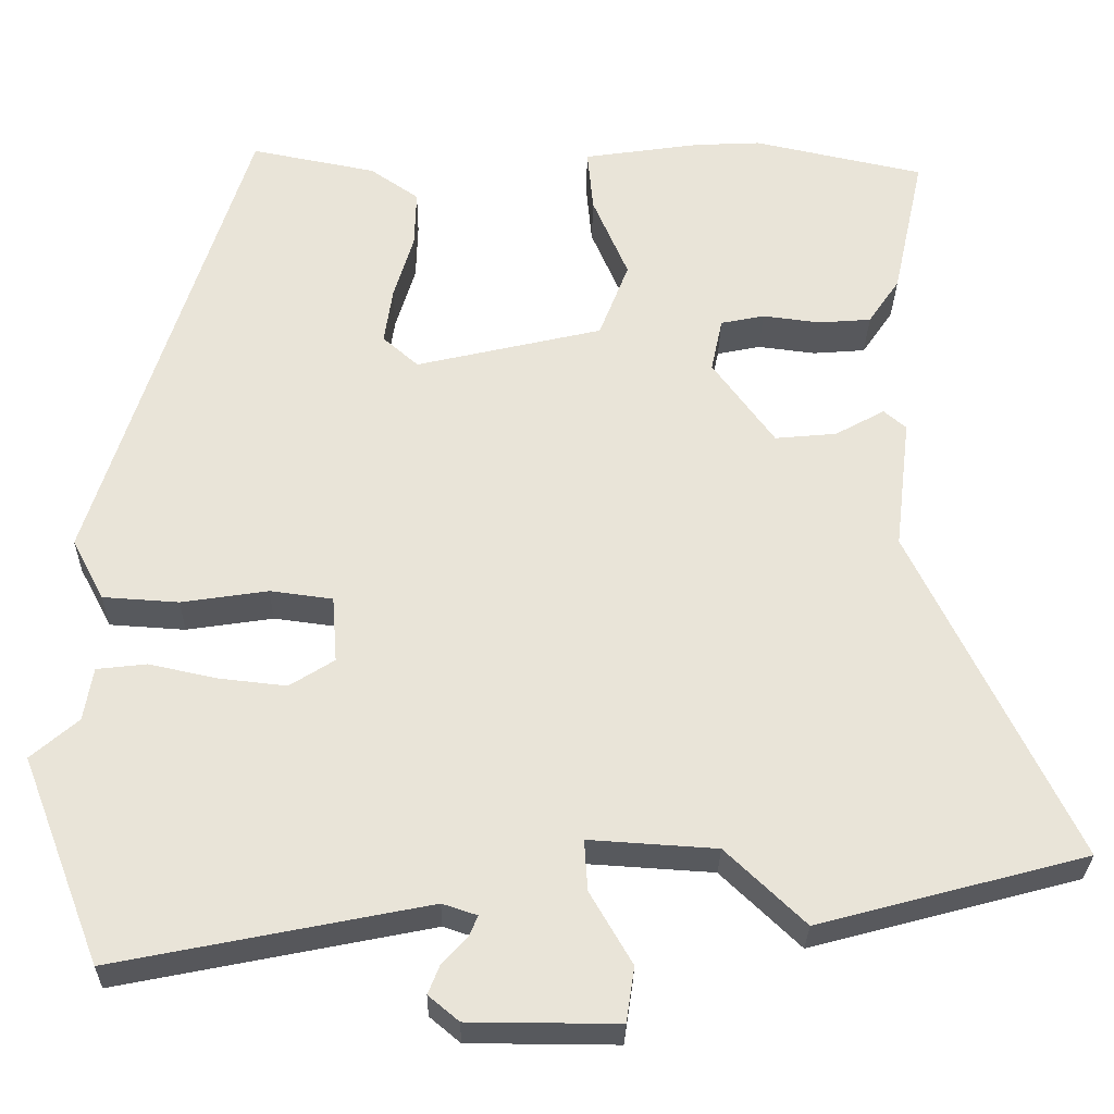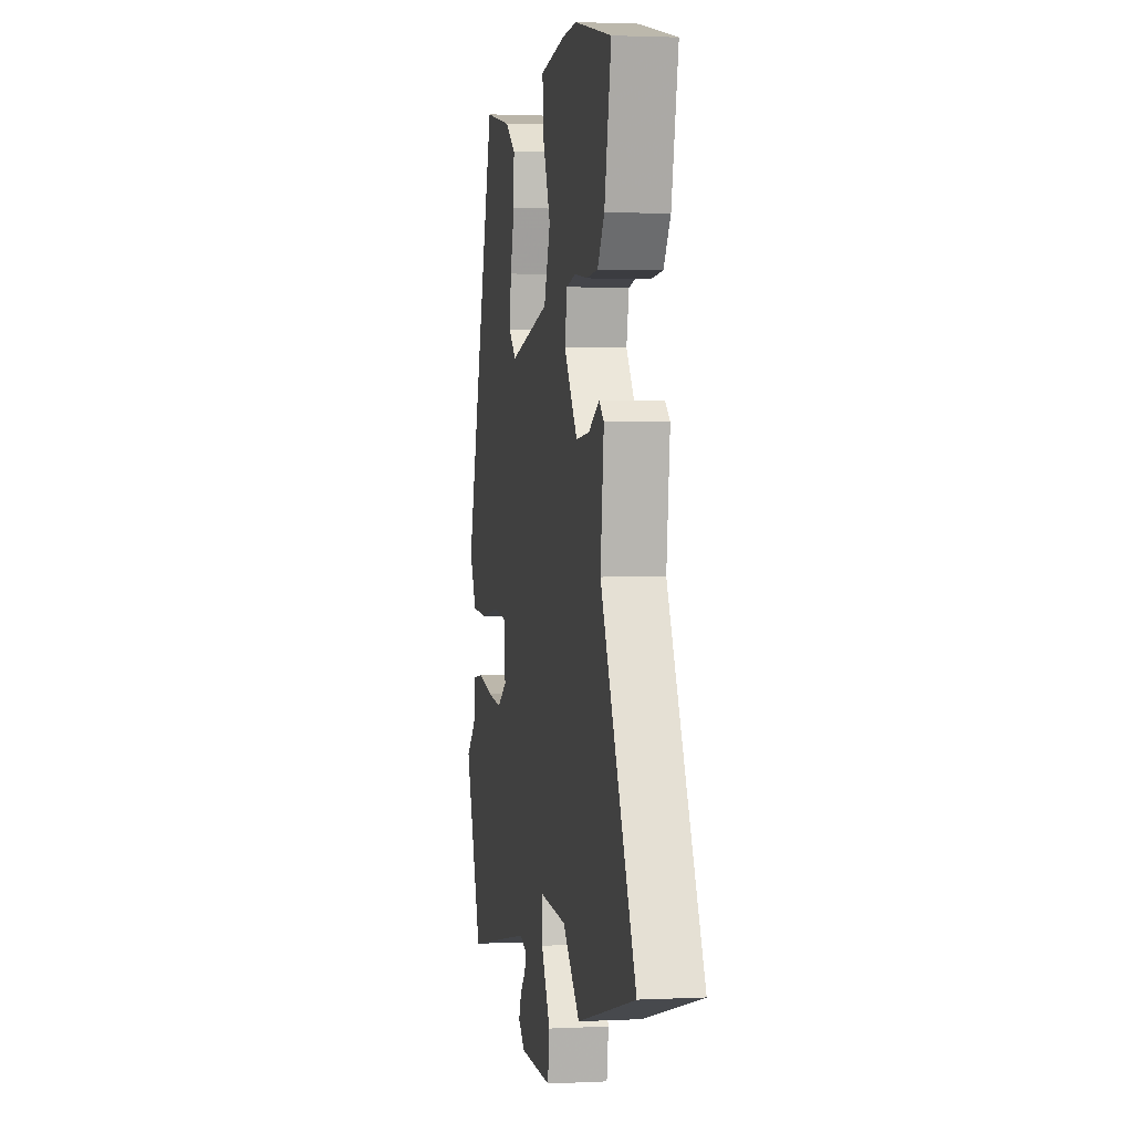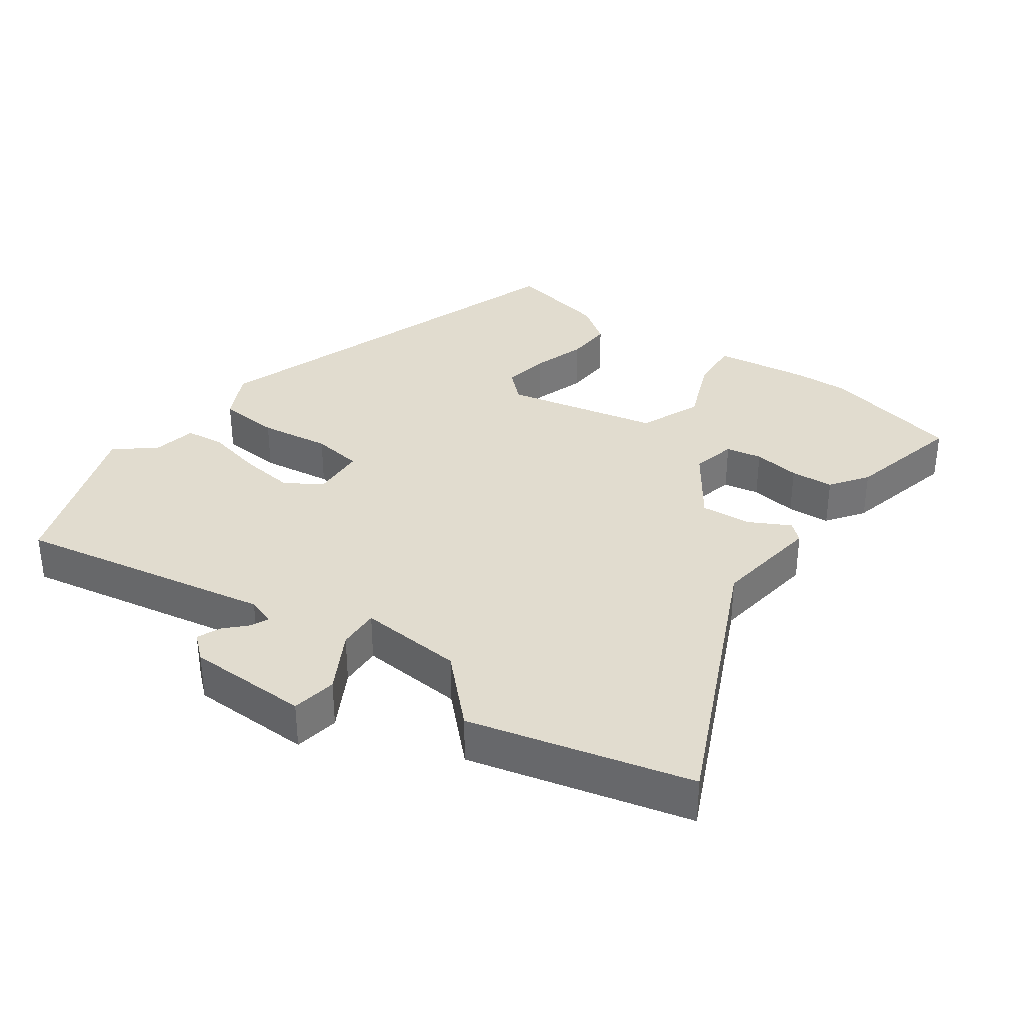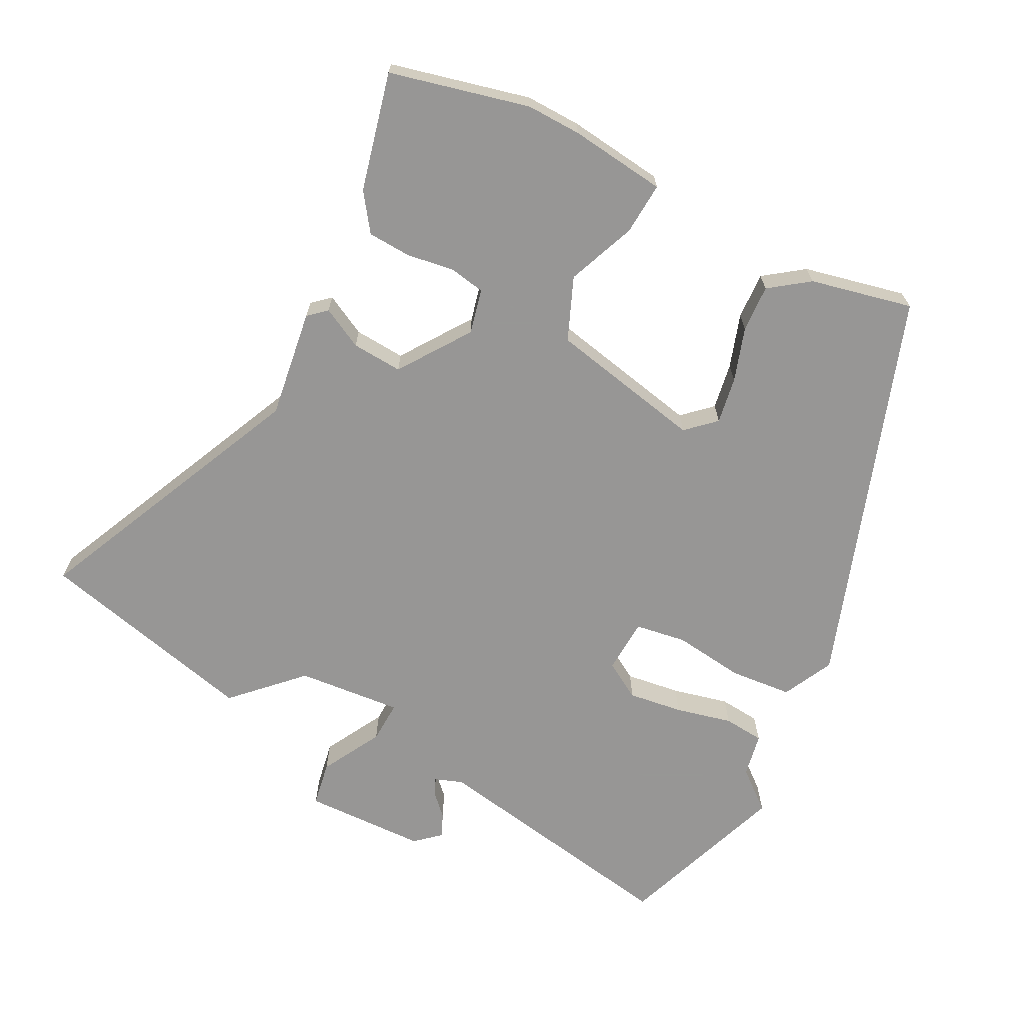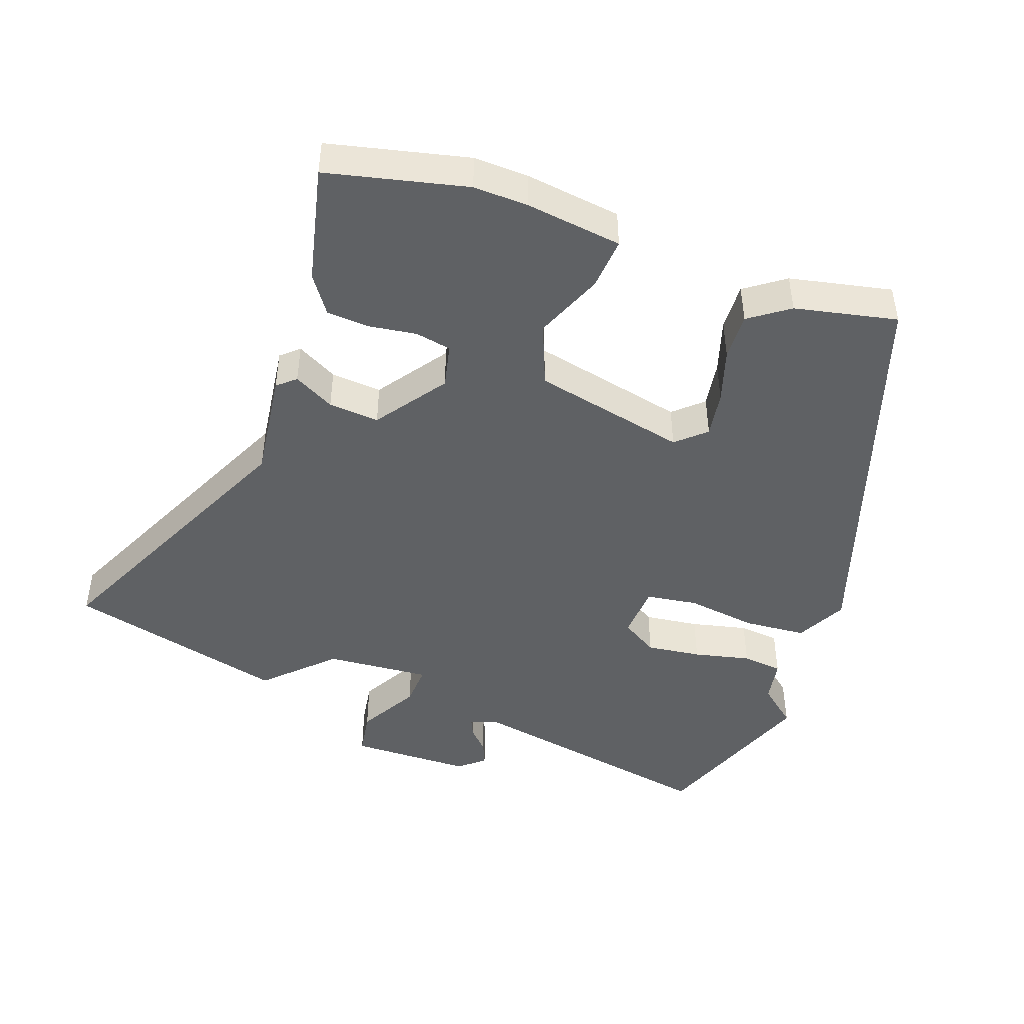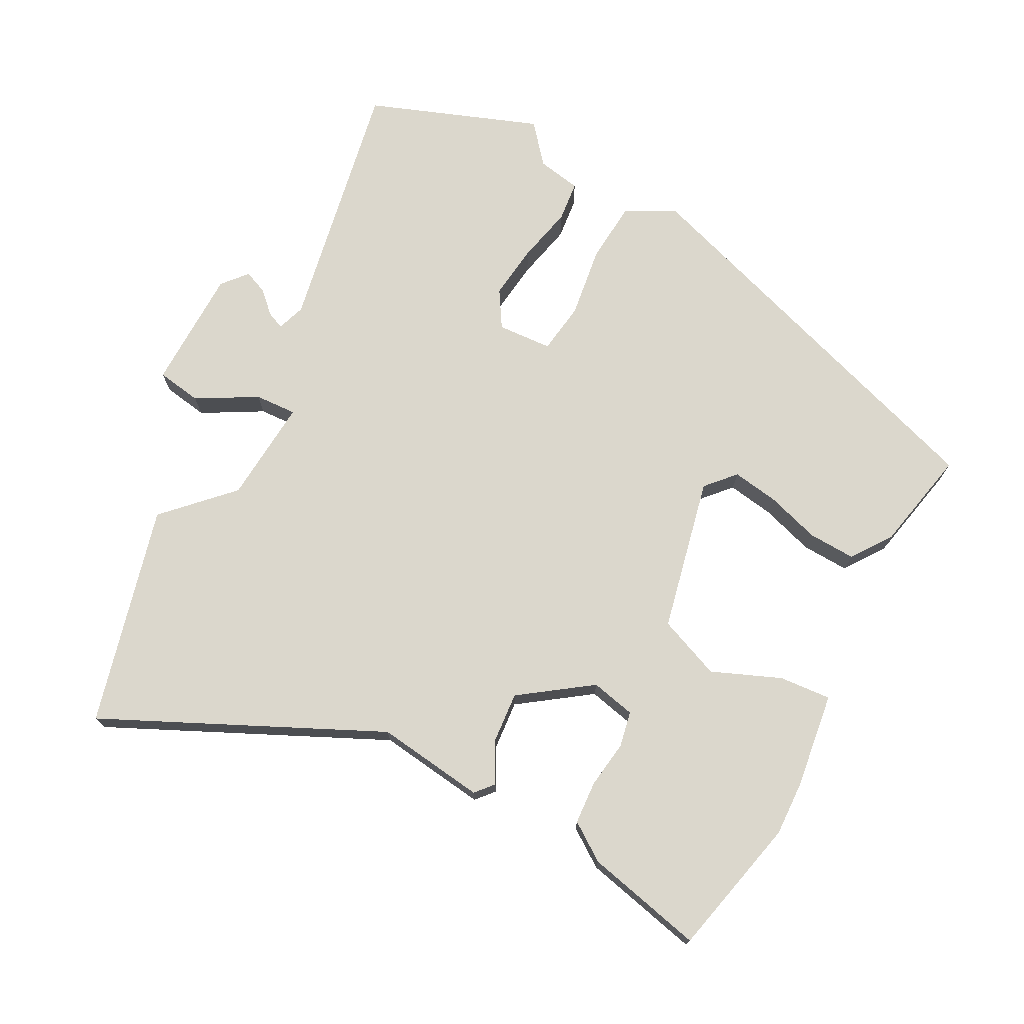
<metadata>
{"format":"obj","ext":"obj","renderer":"f3d","projection":"perspective","resolution":1024,"background":"white","views":[{"elev":-29.1,"azim":179.1,"up":"+Z"},{"elev":2.3,"azim":-99.8,"up":"+Z"},{"elev":34.3,"azim":-143.3,"up":"+Y"},{"elev":-68.0,"azim":-25.8,"up":"+Y"},{"elev":-45.8,"azim":-18.9,"up":"+Y"},{"elev":73.3,"azim":-61.5,"up":"+Y"}]}
</metadata>
<code>
v -0.328 0.07 -0.546
v -0.653 0.07 -0.459
v -0.457 0.07 -0.054
v -0.476 0.07 0.107
v -0.449 0.07 0.13
v -0.389 0.07 0.097
v -0.314 0.07 0.09
v -0.239 0.07 0.193
v -0.253 0.07 0.259
v -0.306 0.07 0.27
v -0.376 0.07 0.261
v -0.44 0.07 0.266
v -0.478 0.07 0.322
v -0.516 0.07 0.497
v -0.309 0.07 0.542
v -0.228 0.07 0.538
v -0.086 0.07 0.517
v -0.093 0.07 0.44
v -0.136 0.07 0.339
v -0.1 0.07 0.246
v 0.127 0.07 0.193
v 0.17 0.07 0.231
v 0.16 0.07 0.3
v 0.136 0.07 0.38
v 0.134 0.07 0.45
v 0.193 0.07 0.491
v 0.345 0.07 0.521
v 0.53 0.07 -0.064
v 0.491 0.07 -0.138
v 0.399 0.07 -0.144
v 0.294 0.07 -0.128
v 0.218 0.07 -0.138
v 0.212 0.07 -0.219
v 0.266 0.07 -0.253
v 0.347 0.07 -0.244
v 0.431 0.07 -0.226
v 0.491 0.07 -0.233
v 0.502 0.07 -0.298
v 0.559 0.07 -0.347
v 0.462 0.07 -0.598
v 0.083 0.07 -0.522
v 0.041 0.07 -0.536
v 0.052 0.07 -0.562
v 0.082 0.07 -0.594
v 0.096 0.07 -0.629
v 0.059 0.07 -0.66
v -0.122 0.07 -0.661
v -0.132 0.07 -0.594
v -0.081 0.07 -0.506
v -0.077 0.07 -0.444
v -0.232 0.07 -0.454
v -0.328 0 -0.546
v -0.653 0 -0.459
v -0.457 0 -0.054
v -0.476 0 0.107
v -0.449 0 0.13
v -0.389 0 0.097
v -0.314 0 0.09
v -0.239 0 0.193
v -0.253 0 0.259
v -0.306 0 0.27
v -0.376 0 0.261
v -0.44 0 0.266
v -0.478 0 0.322
v -0.516 0 0.497
v -0.309 0 0.542
v -0.228 0 0.538
v -0.086 0 0.517
v -0.093 0 0.44
v -0.136 0 0.339
v -0.1 0 0.246
v 0.127 0 0.193
v 0.17 0 0.231
v 0.16 0 0.3
v 0.136 0 0.38
v 0.134 0 0.45
v 0.193 0 0.491
v 0.345 0 0.521
v 0.53 0 -0.064
v 0.491 0 -0.138
v 0.399 0 -0.144
v 0.294 0 -0.128
v 0.218 0 -0.138
v 0.212 0 -0.219
v 0.266 0 -0.253
v 0.347 0 -0.244
v 0.431 0 -0.226
v 0.491 0 -0.233
v 0.502 0 -0.298
v 0.559 0 -0.347
v 0.462 0 -0.598
v 0.083 0 -0.522
v 0.041 0 -0.536
v 0.052 0 -0.562
v 0.082 0 -0.594
v 0.096 0 -0.629
v 0.059 0 -0.66
v -0.122 0 -0.661
v -0.132 0 -0.594
v -0.081 0 -0.506
v -0.077 0 -0.444
v -0.232 0 -0.454
f 47 48 49
f 46 47 49
f 45 46 49
f 44 45 49
f 43 44 49
f 42 43 49 50
f 41 42 50
f 40 41 50
f 39 40 50
f 38 39 50
f 38 50 51
f 37 38 51
f 36 37 51
f 35 36 51
f 29 30 31
f 28 29 31
f 27 28 31
f 26 27 31
f 25 26 31
f 24 25 31
f 23 24 31
f 22 23 31
f 21 22 31 32
f 20 21 32 33
f 17 18 19
f 16 17 19
f 15 16 19
f 14 15 19
f 13 14 19
f 12 13 19
f 11 12 19
f 10 11 19
f 9 10 19 20
f 8 9 20 33
f 3 4 5 6
f 3 6 7
f 2 3 7
f 1 2 7
f 51 1 7
f 34 35 51
f 33 34 51 7
f 7 8 33
f 100 99 98
f 100 98 97
f 100 97 96
f 100 96 95
f 100 95 94
f 101 100 94 93
f 101 93 92
f 101 92 91
f 101 91 90
f 101 90 89
f 102 101 89
f 102 89 88
f 102 88 87
f 102 87 86
f 82 81 80
f 82 80 79
f 82 79 78
f 82 78 77
f 82 77 76
f 82 76 75
f 82 75 74
f 82 74 73
f 83 82 73 72
f 84 83 72 71
f 70 69 68
f 70 68 67
f 70 67 66
f 70 66 65
f 70 65 64
f 70 64 63
f 70 63 62
f 70 62 61
f 71 70 61 60
f 84 71 60 59
f 57 56 55 54
f 58 57 54
f 58 54 53
f 58 53 52
f 58 52 102
f 102 86 85
f 58 102 85 84
f 84 59 58
f 1 52 53 2
f 2 53 54 3
f 3 54 55 4
f 4 55 56 5
f 5 56 57 6
f 6 57 58 7
f 7 58 59 8
f 8 59 60 9
f 9 60 61 10
f 10 61 62 11
f 11 62 63 12
f 12 63 64 13
f 13 64 65 14
f 14 65 66 15
f 15 66 67 16
f 16 67 68 17
f 17 68 69 18
f 18 69 70 19
f 19 70 71 20
f 20 71 72 21
f 21 72 73 22
f 22 73 74 23
f 23 74 75 24
f 24 75 76 25
f 25 76 77 26
f 26 77 78 27
f 27 78 79 28
f 28 79 80 29
f 29 80 81 30
f 30 81 82 31
f 31 82 83 32
f 32 83 84 33
f 33 84 85 34
f 34 85 86 35
f 35 86 87 36
f 36 87 88 37
f 37 88 89 38
f 38 89 90 39
f 39 90 91 40
f 40 91 92 41
f 41 92 93 42
f 42 93 94 43
f 43 94 95 44
f 44 95 96 45
f 45 96 97 46
f 46 97 98 47
f 47 98 99 48
f 48 99 100 49
f 49 100 101 50
f 50 101 102 51
f 51 102 52 1

</code>
